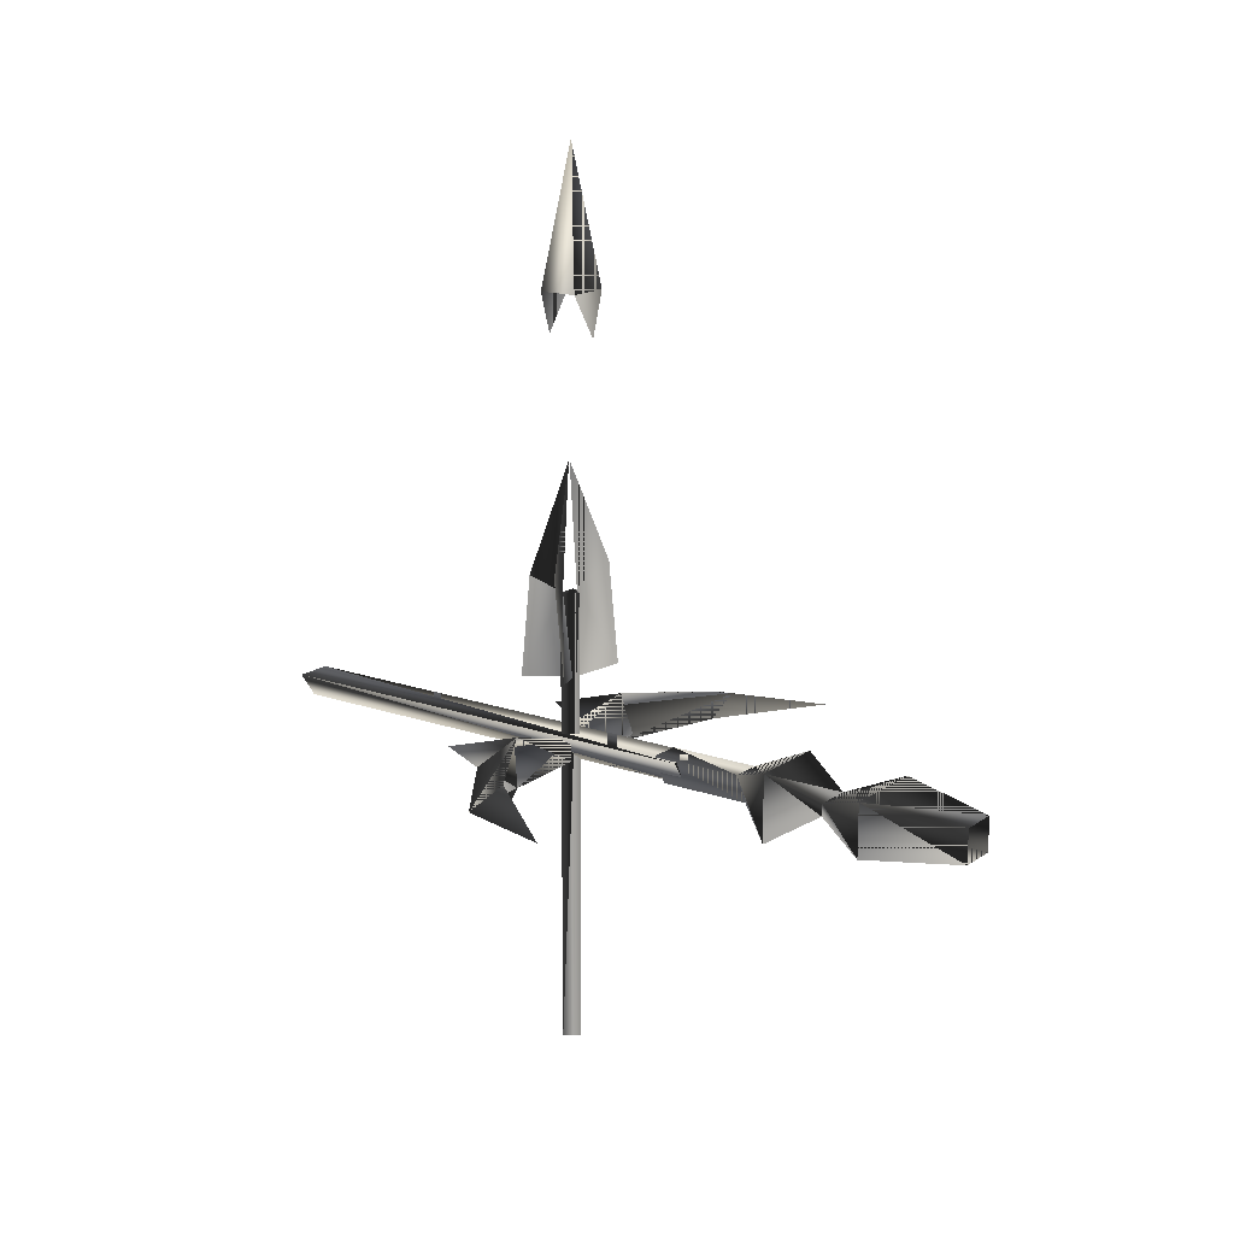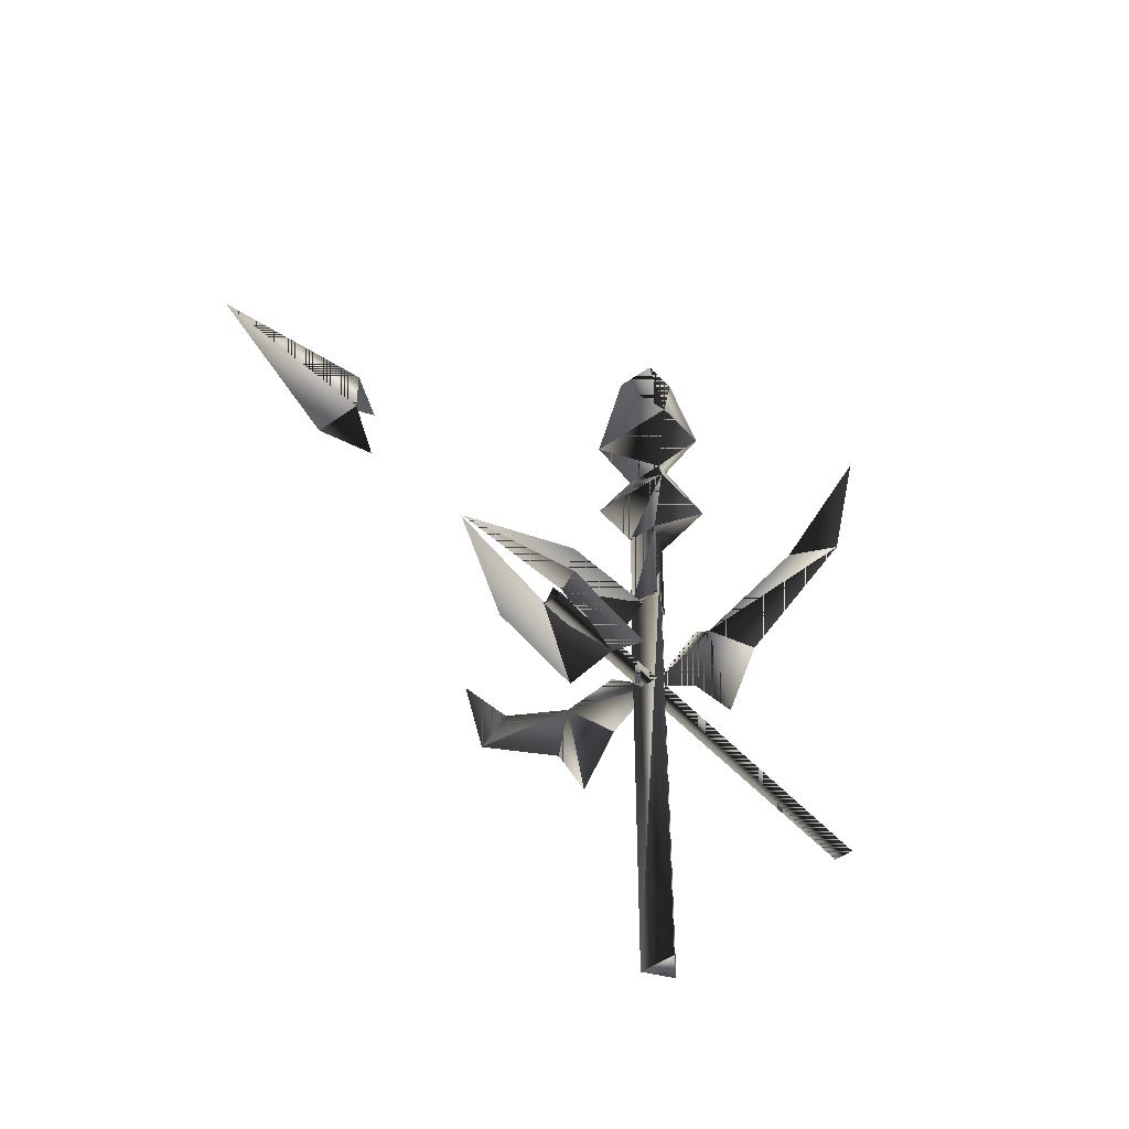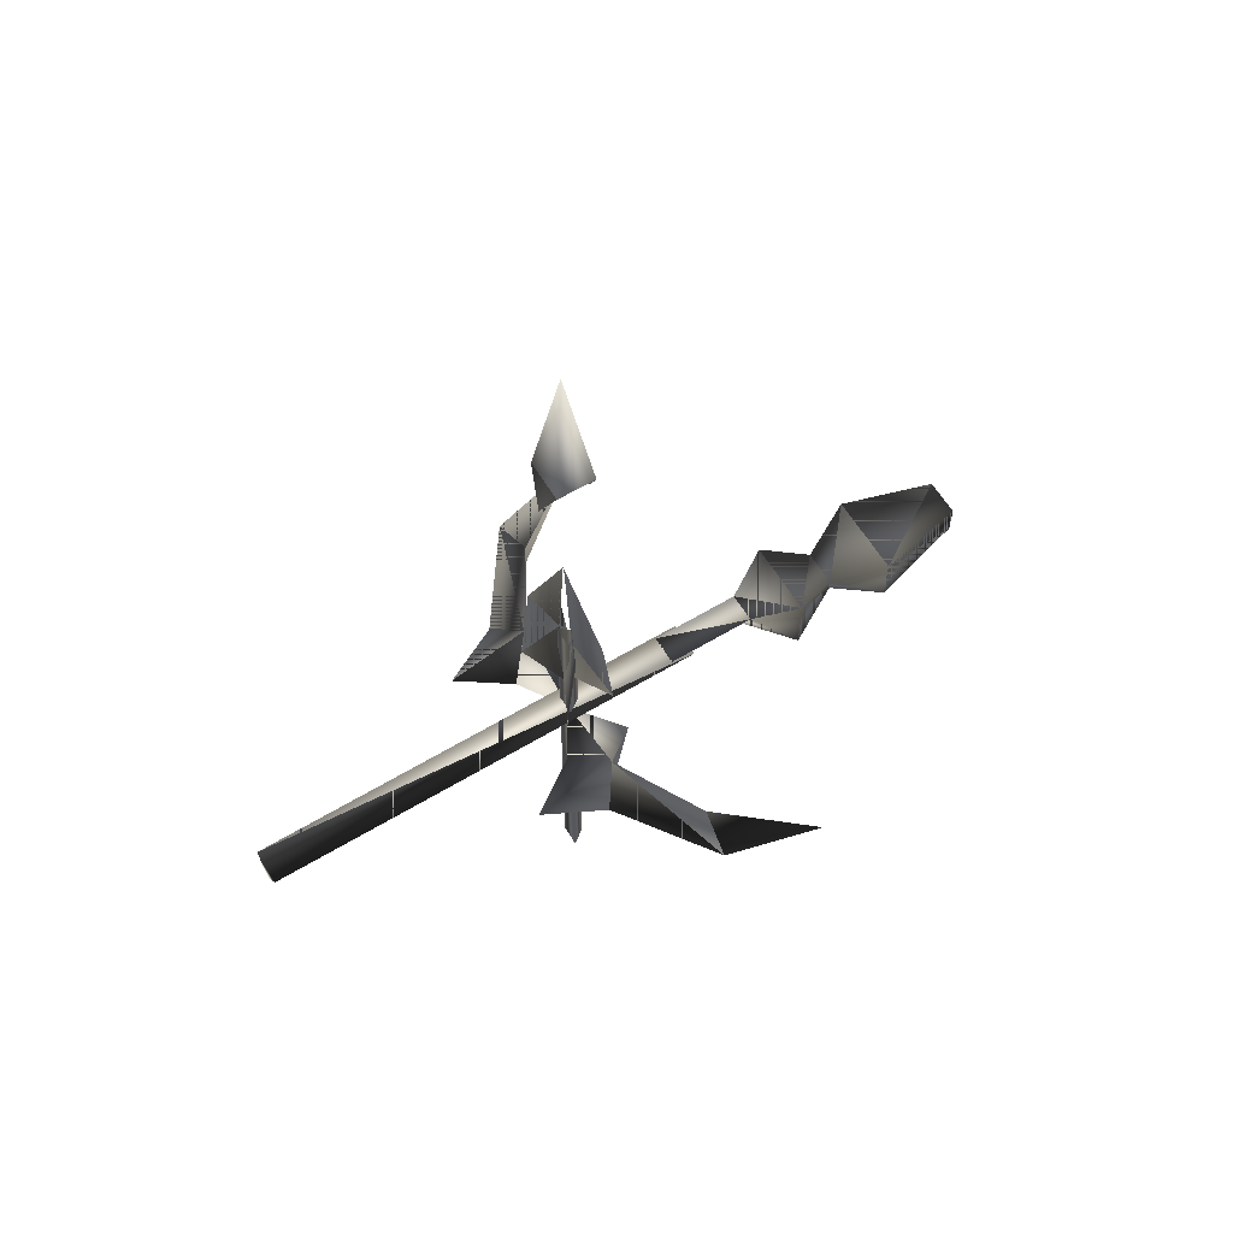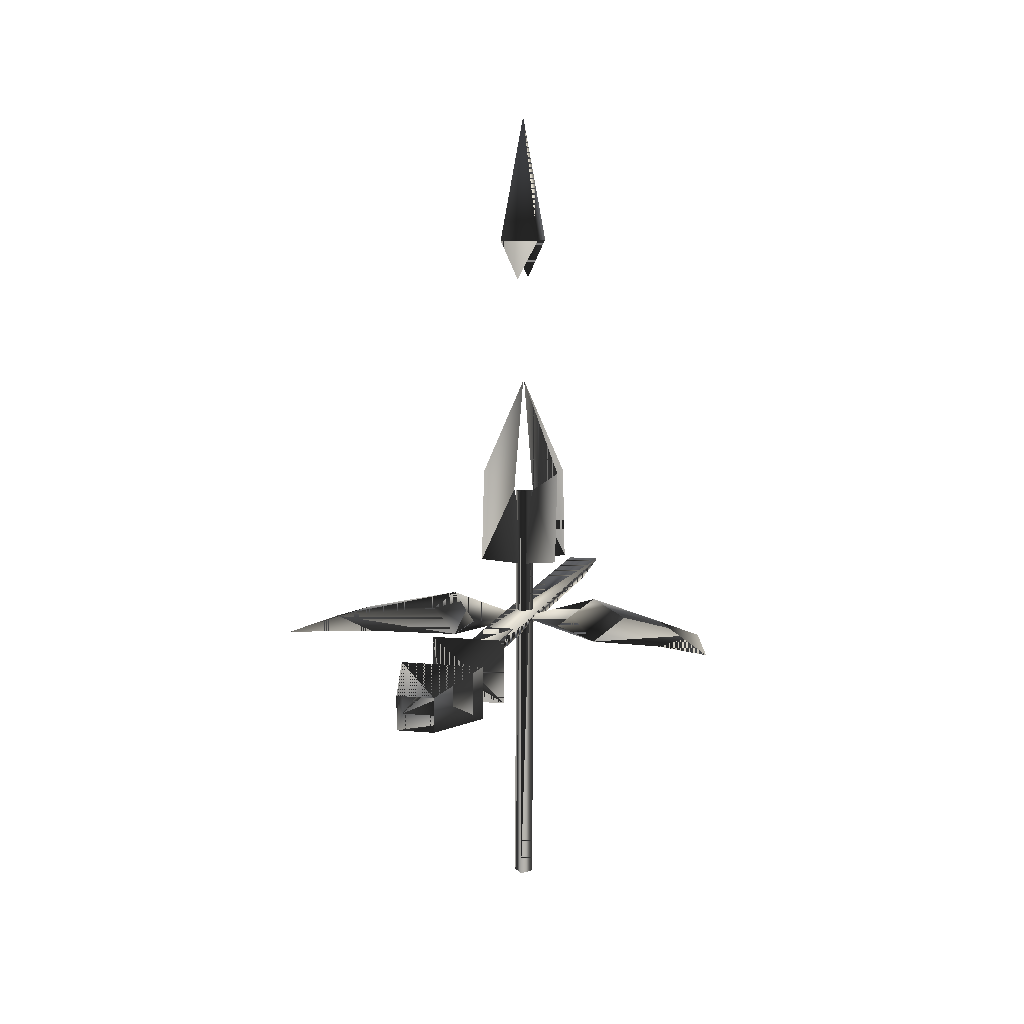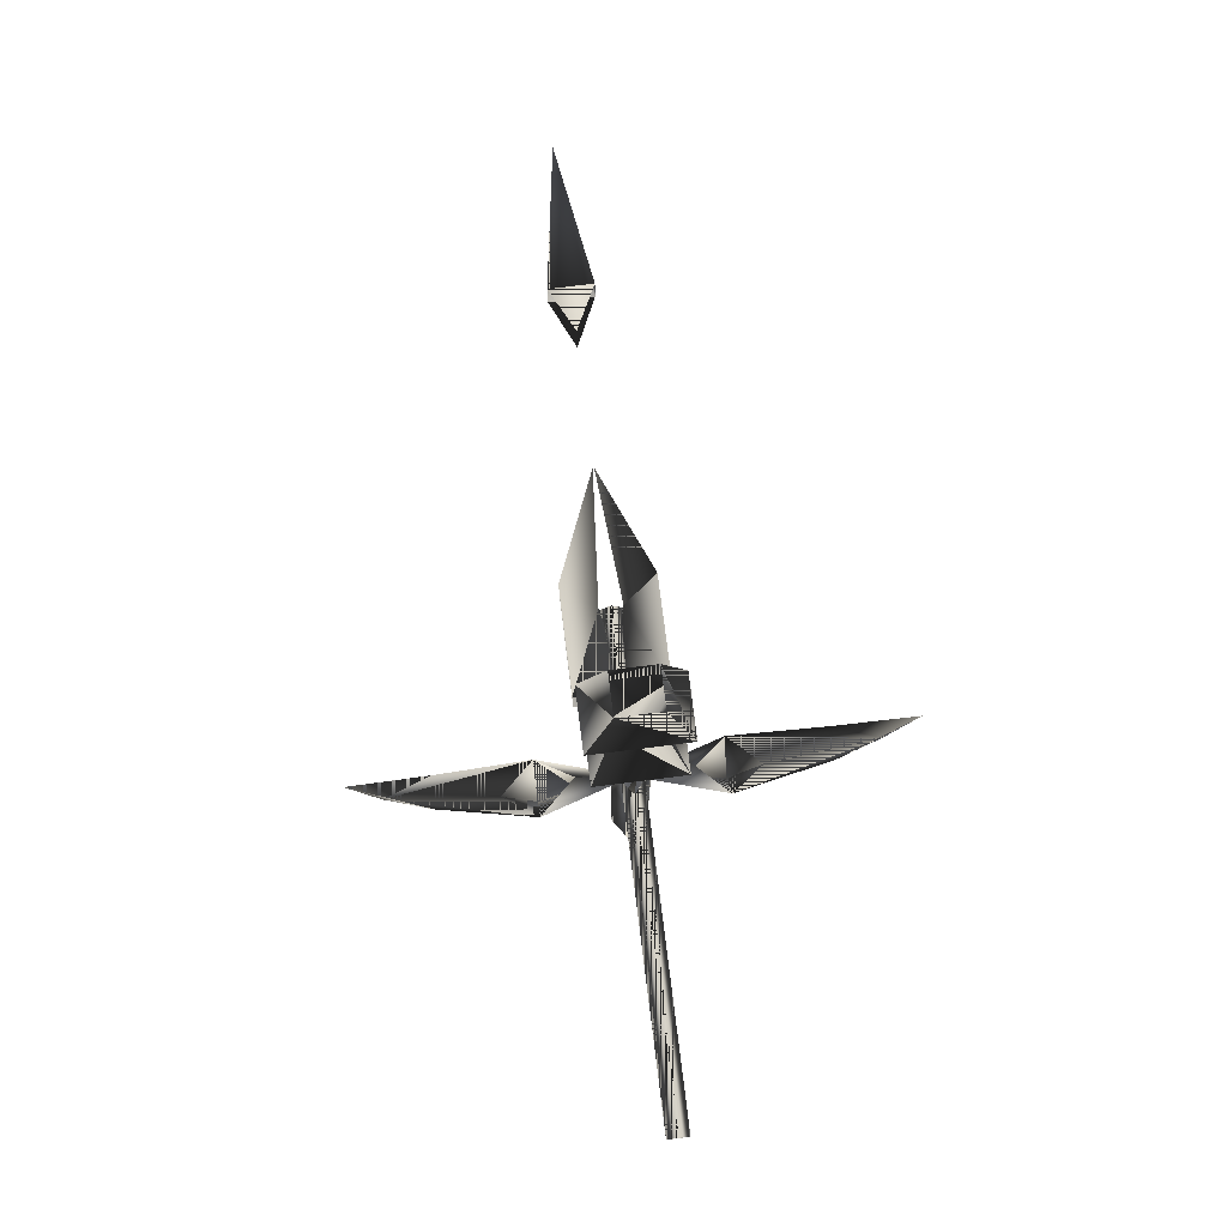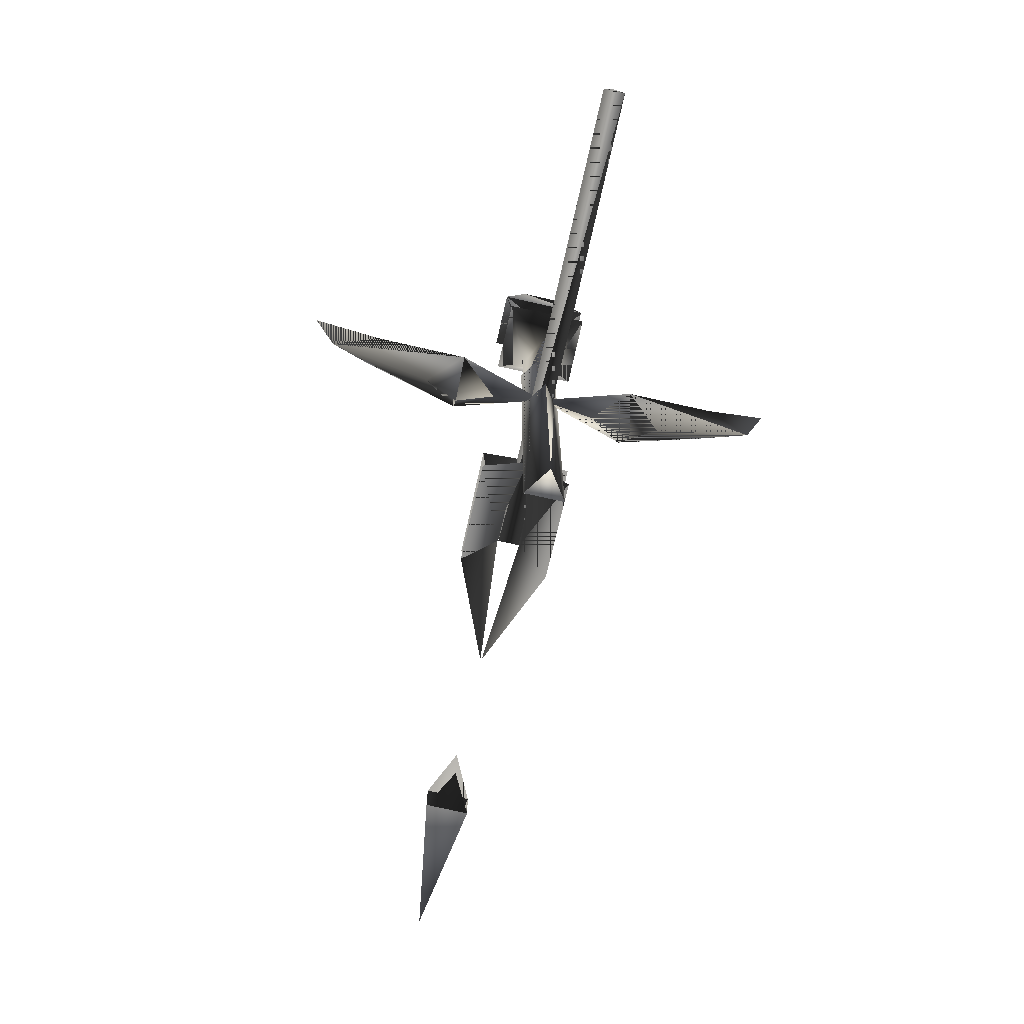
<metadata>
{"format":"obj","ext":"obj","renderer":"f3d","projection":"perspective","resolution":1024,"background":"white","views":[{"elev":16.3,"azim":-54.1,"up":"+Y"},{"elev":-46.8,"azim":-140.9,"up":"+Z"},{"elev":61.5,"azim":-121.4,"up":"+Y"},{"elev":9.5,"azim":14.0,"up":"+Y"},{"elev":78.5,"azim":-7.1,"up":"+Z"},{"elev":-74.4,"azim":-12.7,"up":"+Z"}]}
</metadata>
<code>
v -0.3059 0.1468 -5.644
v 0 -0.2937 -5.644
v 0.3059 0.1468 -5.644
v -0.3059 0.1468 2.274
v 2e-06 -0.2937 2.274
v 0.3059 0.1468 2.274
g debug_1
f 2 3 6
f 2 6 3
f 3 2 6
f 3 6 2
f 6 3 6
f 6 6 3
f 6 6 4
f 6 4 6
f 4 6 4
f 4 4 6
f 4 4 1
f 4 1 4
f 1 4 5
f 1 5 4
f 5 1 5
f 5 5 1
f 5 5 5
f 5 5 5
f 5 5 5
f 5 5 5
f 5 5 2
f 5 2 5
f 2 5 1
f 2 1 5
f 1 2 3
f 1 3 2
f 3 1 4
f 3 4 1
f 4 3 6
f 4 6 3
f 6 4 5
f 6 5 4
f 5 6 2
f 5 2 6
v -0.6626 0.4783 4.175
v -0.6626 -0.6713 4.175
v -1.1e-05 -0.3571 3.419
v 0.6625 0.4783 4.175
v 0.6625 -0.6713 4.175
v 0.259 0.1785 3.419
v -0.259 0.1785 3.419
v 0.3105 0.0696 5.005
v 0.3105 -0.1388 5.005
v -0.3106 -0.1388 5.005
v -0.3106 0.0696 5.005
v 0.7207 -0.5075 5.889
v 0.7207 0.4068 5.89
v -0.7207 -0.5075 5.889
v -0.7207 0.4068 5.89
v 0.3207 -0.3468 7.518
v 0.3207 0.2384 7.518
v -0.3208 -0.3468 7.518
v -0.3208 0.2384 7.518
v -8e-06 -0.3571 1.872
v -0.259 0.1785 1.872
v 0.259 0.1785 1.872
v -0.3208 -0.3468 7.518
v -0.3106 -0.1388 5.005
v -1.1e-05 -0.3571 3.419
v -1.1e-05 -0.3571 3.419
v -1.1e-05 -0.3571 3.419
v -1.1e-05 -0.3571 3.419
v -0.259 0.1785 3.419
v 0.6625 -0.6713 4.175
v 0.6625 -0.6713 4.175
v -1.1e-05 -0.3571 3.419
v 0.259 0.1785 3.419
v 0.259 0.1785 3.419
v -0.6626 0.4783 4.175
v -0.259 0.1785 3.419
v -1.1e-05 -0.3571 3.419
v -0.6626 0.4783 4.175
v -0.6626 0.4783 4.175
v -0.3106 0.0696 5.005
v -0.7207 0.4068 5.89
v -0.3208 0.2384 7.518
v -0.3208 0.2384 7.518
v 0.3207 -0.3468 7.518
v 0.3207 -0.3468 7.518
v 0.3207 0.2384 7.518
v 0.7207 -0.5075 5.889
v 0.7207 0.4068 5.89
v 0.3105 -0.1388 5.005
v 0.3105 0.0696 5.005
v 0.6625 -0.6713 4.175
v 0.6625 0.4783 4.175
v 0.259 0.1785 3.419
g debug_2
f 25 24 21
f 25 21 24
f 24 25 21
f 24 21 25
f 21 24 20
f 21 20 24
f 20 21 17
f 20 17 21
f 17 20 16
f 17 16 20
f 16 17 7
f 16 7 17
f 7 16 8
f 7 8 16
f 8 7 13
f 8 13 7
f 13 8 9
f 13 9 8
f 9 13 9
f 9 9 13
f 9 9 22
f 9 22 9
f 22 9 22
f 22 22 9
f 22 22 29
f 22 29 22
f 29 22 18
f 29 18 22
f 18 29 20
f 18 20 29
f 20 18 15
f 20 15 18
f 15 20 30
f 15 30 20
f 30 15 11
f 30 11 15
f 11 30 8
f 11 8 30
f 8 11 31
f 8 31 11
f 31 8 32
f 31 32 8
f 32 31 28
f 32 28 31
f 28 32 28
f 28 28 32
f 28 28 12
f 28 12 28
f 12 28 26
f 12 26 28
f 26 12 26
f 26 26 12
f 26 26 33
f 26 33 26
f 33 26 34
f 33 34 26
f 34 33 35
f 34 35 33
f 35 34 27
f 35 27 34
f 27 35 27
f 27 27 35
f 27 27 36
f 27 36 27
f 36 27 37
f 36 37 27
f 37 36 38
f 37 38 36
f 38 37 39
f 38 39 37
f 39 38 40
f 39 40 38
f 40 39 14
f 40 14 39
f 14 40 14
f 14 14 40
f 14 14 10
f 14 10 14
f 10 14 41
f 10 41 14
f 41 10 12
f 41 12 10
f 12 41 42
f 12 42 41
f 42 12 28
f 42 28 12
f 28 42 27
f 28 27 42
f 27 28 26
f 27 26 28
f 26 27 43
f 26 43 27
f 43 26 12
f 43 12 26
f 12 43 12
f 12 12 43
f 12 12 44
f 12 44 12
f 44 12 45
f 44 45 12
f 45 44 14
f 45 14 44
f 14 45 46
f 14 46 45
f 46 14 19
f 46 19 14
f 19 46 47
f 19 47 46
f 47 19 23
f 47 23 19
f 23 47 48
f 23 48 47
f 48 23 49
f 48 49 23
f 49 48 50
f 49 50 48
f 50 49 51
f 50 51 49
f 51 50 52
f 51 52 50
f 52 51 53
f 52 53 51
f 53 52 54
f 53 54 52
f 54 53 55
f 54 55 53
f 55 54 56
f 55 56 54
f 56 55 57
f 56 57 55
f 57 56 58
f 57 58 56
f 58 57 59
f 58 59 57
v 3.604 4.752e-17 0.7761
v 1.411 -0.4275 -0.006783
v 0.8407 1e-06 0.6511
v 1.03e-06 -1.05e-22 -1.714e-06
v 4.018 1e-06 2.403
v 1.433 -8.634e-17 -1.41
v 0.8193 -3.207e-17 -0.5237
v 1.411 0.4275 -0.006783
v 2.879 0.2459 0.874
v 1.951 -2.375e-17 -0.3879
v 2.879 -0.2459 0.874
g debug_3
f 62 67 63
f 62 63 67
f 67 62 63
f 67 63 62
f 63 67 66
f 63 66 67
f 66 63 61
f 66 61 63
f 61 66 65
f 61 65 66
f 65 61 69
f 65 69 61
f 69 65 67
f 69 67 65
f 67 69 60
f 67 60 69
f 60 67 68
f 60 68 67
f 68 60 64
f 68 64 60
f 64 68 64
f 64 64 68
f 64 64 61
f 64 61 64
f 61 64 61
f 61 61 64
f 61 61 62
f 61 62 61
f 62 61 63
f 62 63 61
f 63 62 63
f 63 63 62
f 63 63 67
f 63 67 63
f 67 63 67
f 67 67 63
f 67 67 65
f 67 65 67
f 65 67 66
f 65 66 67
f 66 65 66
f 66 66 65
f 66 66 69
f 66 69 66
f 69 66 69
f 69 69 66
f 69 69 61
f 69 61 69
f 61 69 60
f 61 60 69
f 60 61 70
f 60 70 61
f 70 60 64
f 70 64 60
v 0.7327 1.206 0.4275
v 0.1874 2.547 -1e-06
v -0.1252 1.056 -1e-06
v 0.009438 4.682 -1e-06
v 0.7327 1.206 -0.4275
v 0.7338 2.918 -0.2459
v 0.7338 2.918 0.2459
g debug_4
f 76 75 72
f 76 72 75
f 75 76 72
f 75 72 76
f 72 75 73
f 72 73 75
f 73 72 71
f 73 71 72
f 71 73 71
f 71 71 73
f 71 71 71
f 71 71 71
f 71 71 71
f 71 71 71
f 71 71 77
f 71 77 71
f 77 71 72
f 77 72 71
f 72 77 74
f 72 74 77
f 74 72 76
f 74 76 72
v -0.1758 -5.229 -0.05809
v -2e-06 -5.229 0.1951
v 0.1758 -5.229 -0.05809
v -1e-05 2.526 0.1951
v -0.1758 2.526 -0.05809
v 0.1758 2.526 -0.05809
v -0.3604 7.397 -0.2604
v -1.6e-05 9.733 0.06494
v -0.00254 6.667 -0.37
v -0.00254 6.667 0.4806
v 0.3604 7.397 0.3879
v 0.3604 7.397 -0.2604
v -0.3604 7.397 0.3879
v 0.3604 7.397 0.3879
v -0.3604 7.397 0.3879
v -1.6e-05 9.733 0.06494
v -1.6e-05 9.733 0.06494
v -1.6e-05 9.733 0.06494
v -1.6e-05 9.733 0.06494
v 0.3604 7.397 -0.2604
v -0.3604 7.397 -0.2604
g debug_5
f 80 83 79
f 80 79 83
f 83 80 79
f 83 79 80
f 79 83 81
f 79 81 83
f 81 79 78
f 81 78 79
f 78 81 82
f 78 82 81
f 82 78 80
f 82 80 78
f 80 82 83
f 80 83 82
f 83 80 83
f 83 83 80
f 83 83 88
f 83 88 83
f 88 83 88
f 88 88 83
f 88 88 89
f 88 89 88
f 89 88 85
f 89 85 88
f 85 89 85
f 85 85 89
f 85 85 84
f 85 84 85
f 84 85 84
f 84 84 85
f 84 84 90
f 84 90 84
f 90 84 85
f 90 85 84
g debug_6
f 87 91 92
f 87 92 91
f 91 87 92
f 91 92 87
f 92 91 93
f 92 93 91
f 93 92 94
f 93 94 92
f 94 93 95
f 94 95 93
f 95 94 96
f 95 96 94
f 96 95 97
f 96 97 95
f 97 96 98
f 97 98 96
f 98 97 86
f 98 86 97
v -3.604 4.752e-17 0.7761
v -1.411 -0.4275 -0.006784
v -0.8407 1e-06 0.6511
v -2.402e-06 -1.259e-22 -2.056e-06
v -4.018 1e-06 2.403
v -1.433 -8.634e-17 -1.41
v -0.8193 -3.207e-17 -0.5237
v -1.411 0.4275 -0.006784
v -2.879 0.2459 0.874
v -1.951 1e-06 -0.3879
v -2.879 -0.2459 0.874
g debug_7
f 101 106 102
f 101 102 106
f 106 101 102
f 106 102 101
f 102 106 105
f 102 105 106
f 105 102 100
f 105 100 102
f 100 105 104
f 100 104 105
f 104 100 108
f 104 108 100
f 108 104 106
f 108 106 104
f 106 108 99
f 106 99 108
f 99 106 107
f 99 107 106
f 107 99 103
f 107 103 99
f 103 107 103
f 103 103 107
f 103 103 102
f 103 102 103
f 102 103 102
f 102 102 103
f 102 102 101
f 102 101 102
f 101 102 100
f 101 100 102
f 100 101 100
f 100 100 101
f 100 100 105
f 100 105 100
f 105 100 105
f 105 105 100
f 105 105 104
f 105 104 105
f 104 105 106
f 104 106 105
f 106 104 106
f 106 106 104
f 106 106 103
f 106 103 106
f 103 106 103
f 103 103 106
f 103 103 109
f 103 109 103
f 109 103 99
f 109 99 103
f 99 109 100
f 99 100 109
f 100 99 108
f 100 108 99
v -0.7327 1.206 0.4275
v -0.1874 2.547 -1e-06
v 0.1252 1.056 -1e-06
v -0.009438 4.682 -1e-06
v -0.7327 1.206 -0.4275
v -0.7338 2.918 -0.2459
v -0.7338 2.918 0.2459
g debug_8
f 114 115 111
f 114 111 115
f 115 114 111
f 115 111 114
f 111 115 113
f 111 113 115
f 113 111 116
f 113 116 111
f 116 113 116
f 116 116 113
f 116 116 116
f 116 116 116
f 116 116 116
f 116 116 116
f 116 116 110
f 116 110 116
f 110 116 111
f 110 111 116
f 111 110 112
f 111 112 110
f 112 111 114
f 112 114 111

</code>
